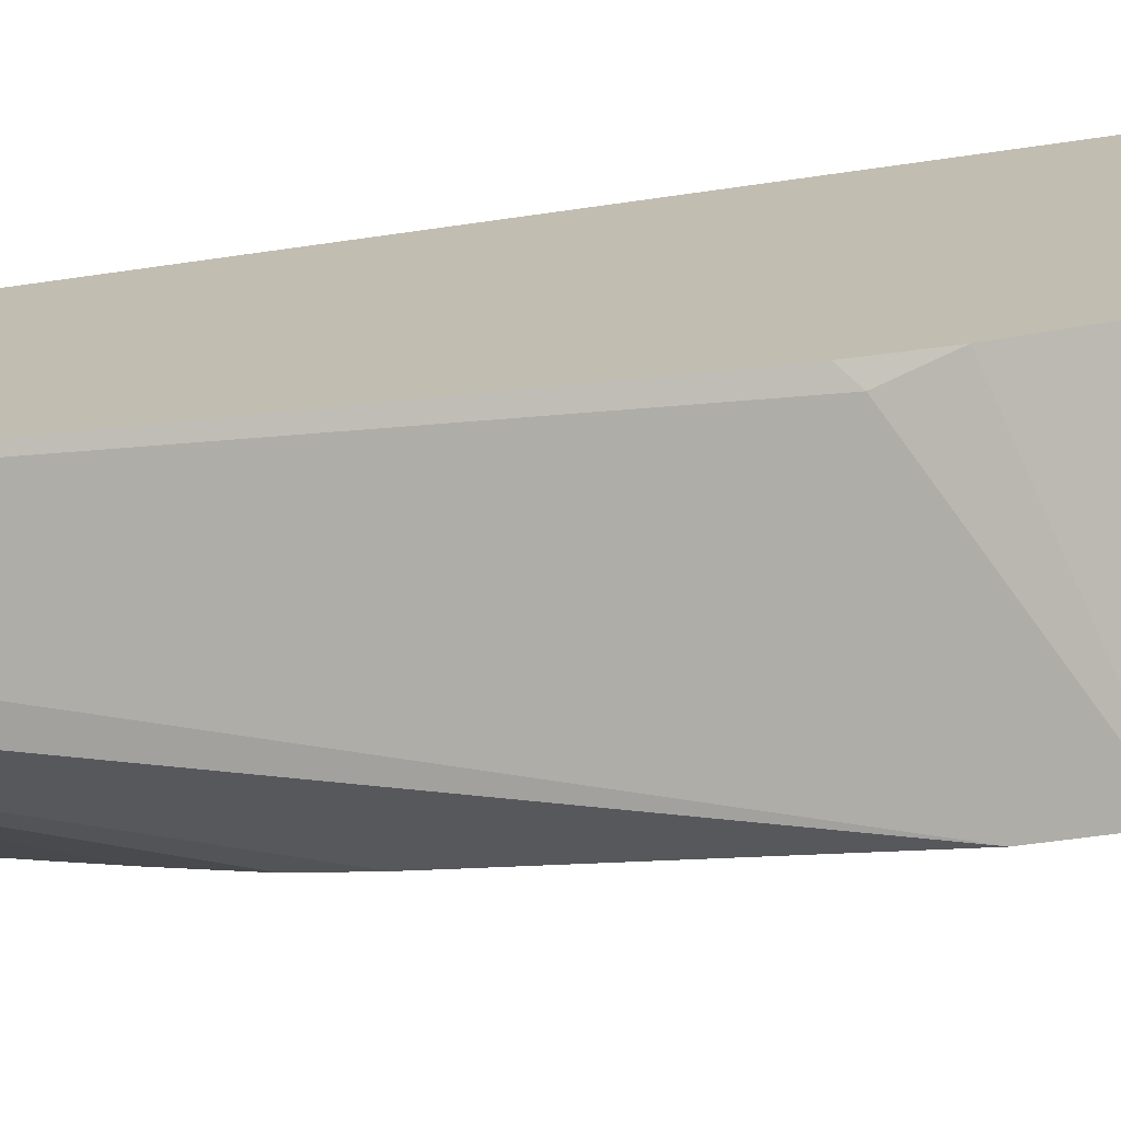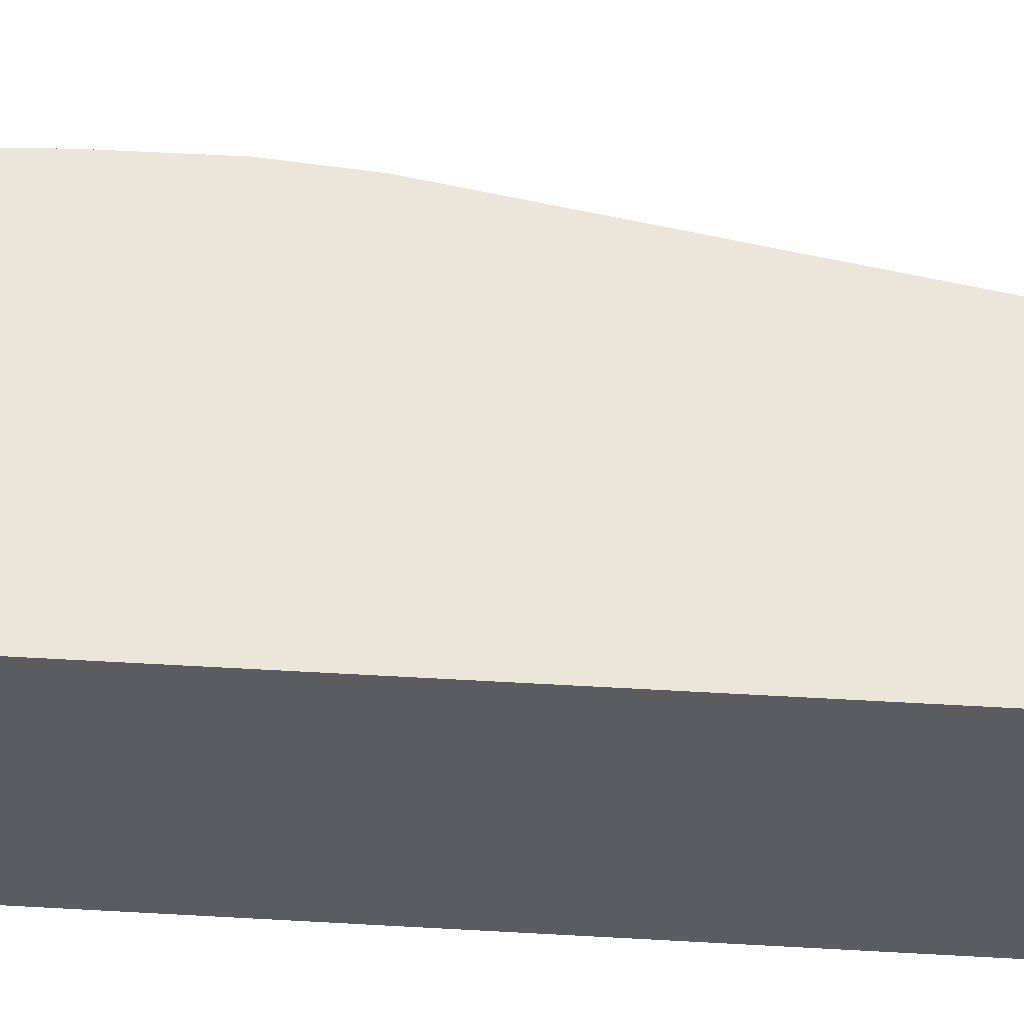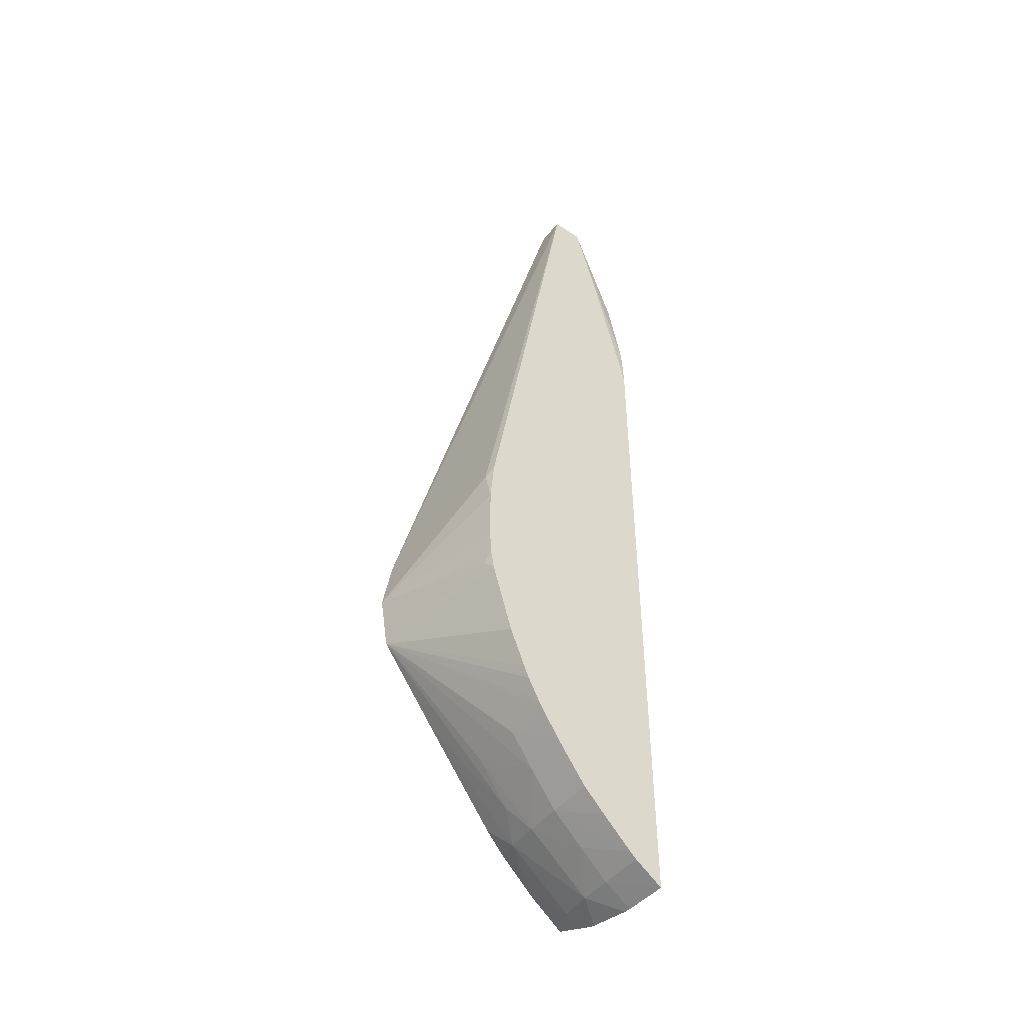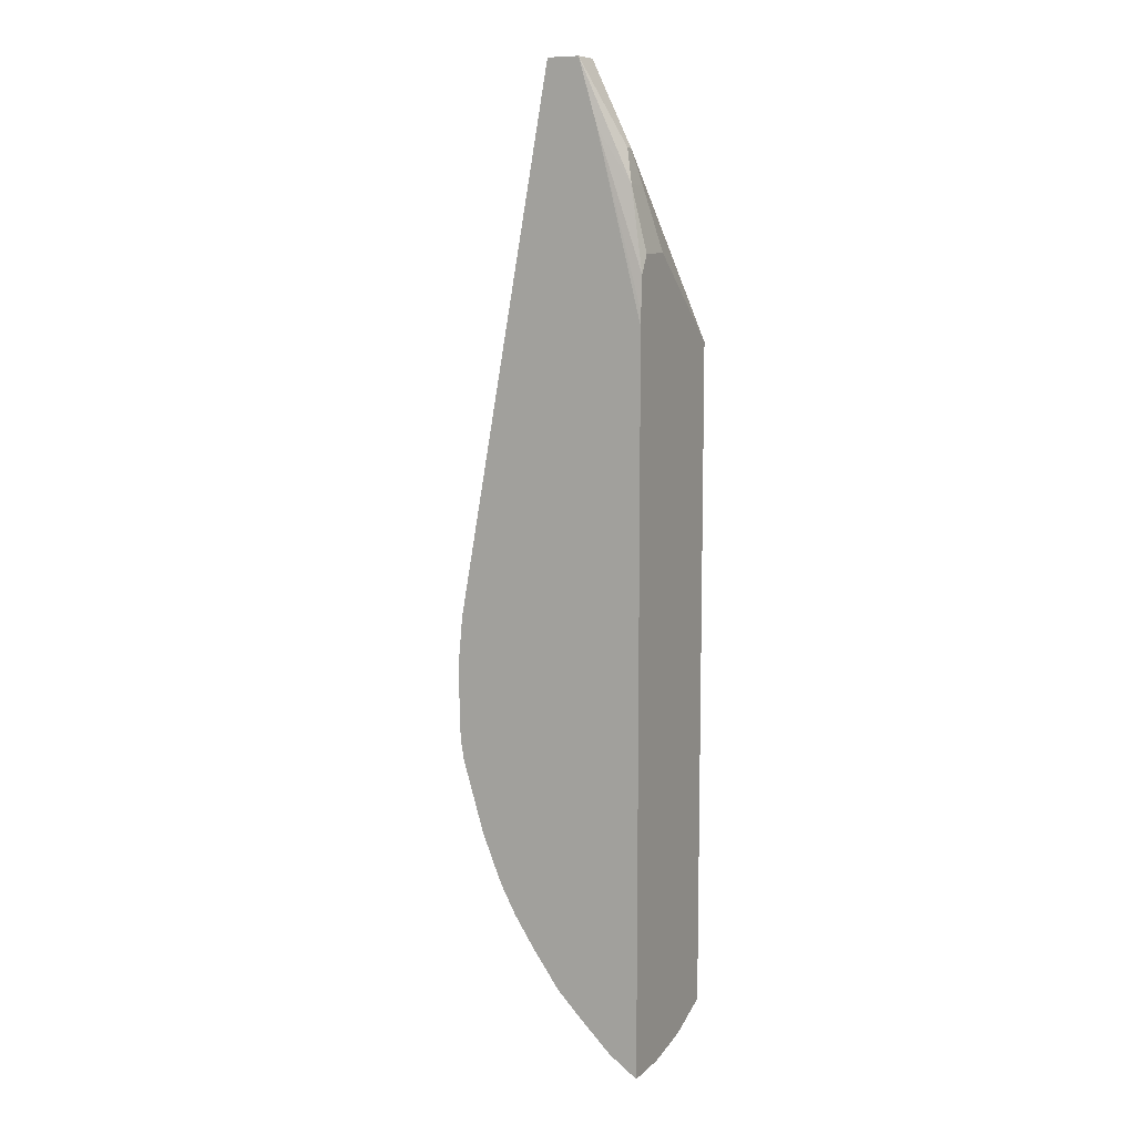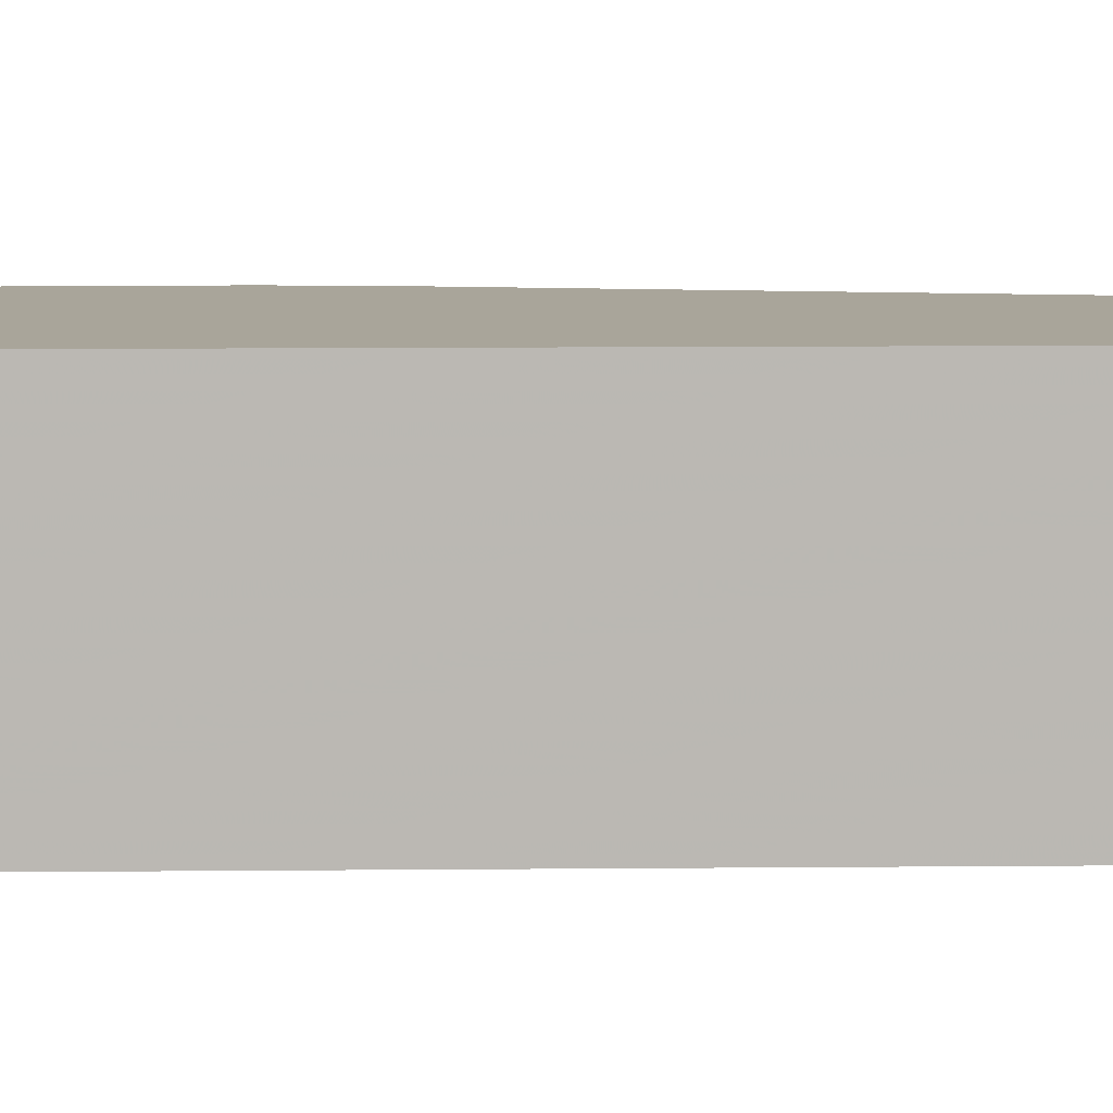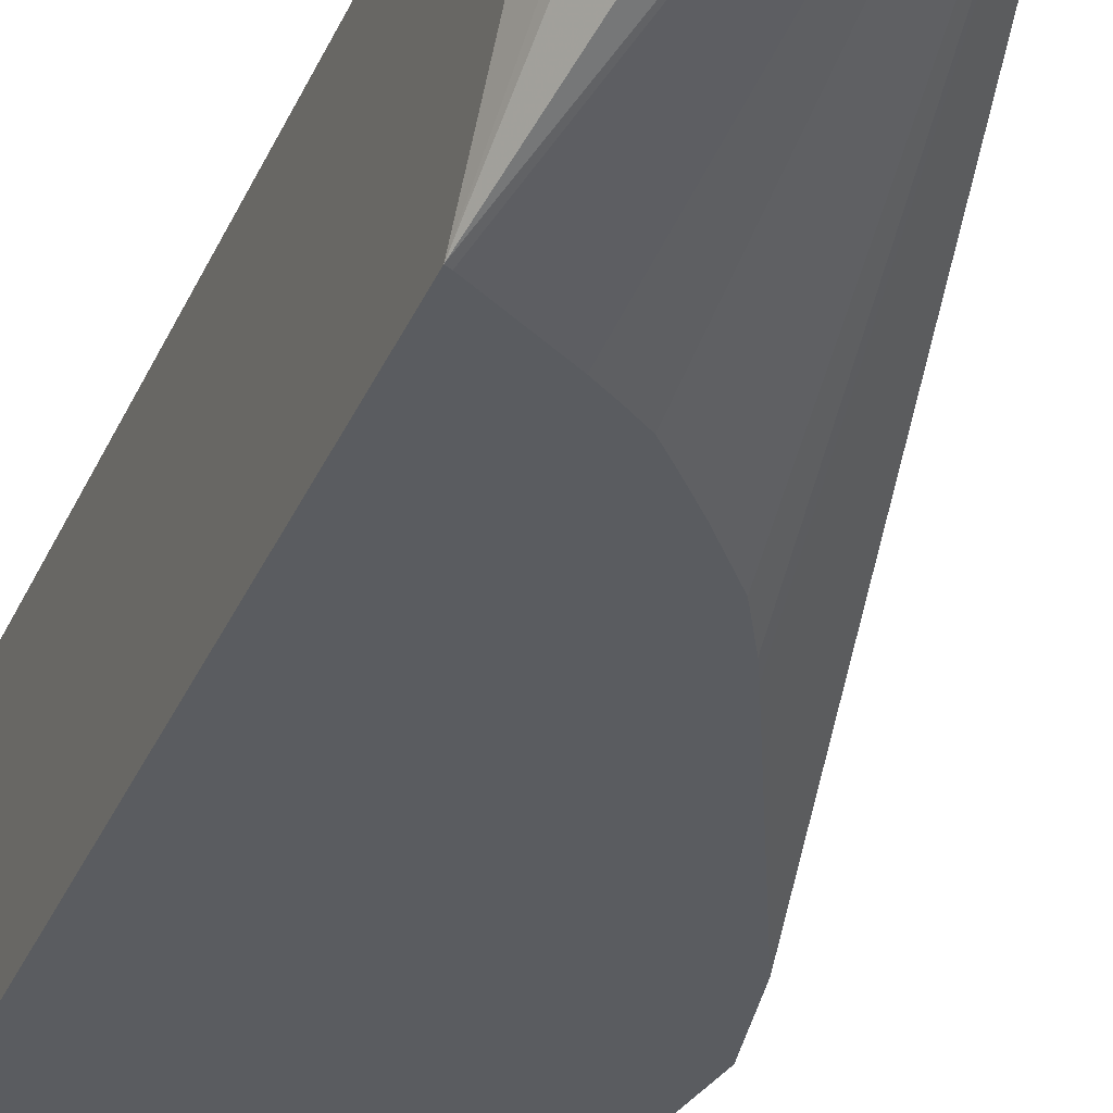
<metadata>
{"format":"obj","ext":"obj","renderer":"f3d","projection":"perspective","resolution":1024,"background":"white","views":[{"elev":16.9,"azim":60.3,"up":"+Y"},{"elev":55.3,"azim":-86.5,"up":"+Y"},{"elev":-46.6,"azim":143.2,"up":"+Z"},{"elev":9.0,"azim":-152.7,"up":"+Z"},{"elev":7.5,"azim":-91.9,"up":"+Y"},{"elev":-33.6,"azim":-20.3,"up":"+Y"}]}
</metadata>
<code>
v 0.008585 -0.003738 -0.01759
v 0.007969 -0.0008234 -0.01759
v 0.007974 -0.0008234 -0.01646
v 0.007974 -0.001011 -0.01576
v 0.008392 -0.003738 -0.01651
v 0.008414 -0.003738 -0.01865
v 0.007968 -0.001025 -0.01825
v 0.007945 -0.0008234 -0.01806
v 0.007892 -0.0008234 -0.01557
v 0.005999 -0.0008234 -0.005096
v 0.005999 -0.001383 -0.005096
v 0.007105 -0.003738 -0.01346
v 0.007457 -0.0008234 -0.01986
v 0.007876 -0.0008234 -0.01845
v 0.007256 -0.003738 -0.02023
v 0.006068 -0.002851 -0.02221
v 0.006688 -0.002838 -0.02135
v 0.006308 -0.001703 -0.02213
v 0.006753 -0.001703 -0.02147
v 0.006739 -0.0008234 -0.02144
v 0.00681 -0.0008234 -0.02131
v 0.007043 -0.0008234 -0.02087
v 0.007144 -0.0008234 -0.02064
v 0.005366 -0.0008234 -0.005096
v 0.005366 -0.001383 -0.005096
v 0.004099 -0.003738 -0.01031
v 0.004159 -0.003738 -0.01034
v 0.005134 -0.003738 -0.01097
v 0.005408 -0.003738 -0.01116
v 0.005667 -0.003738 -0.01136
v 0.005889 -0.003738 -0.01162
v 0.006227 -0.003738 -0.01203
v 0.00671 -0.003738 -0.01265
v 0.006995 -0.003738 -0.01321
v 0.005835 -0.003738 -0.02212
v 0.005621 -0.003238 -0.02264
v 0.005736 -0.002481 -0.02277
v 0.005798 -0.001703 -0.02284
v 0.005899 -0.0008234 -0.02266
v 0.00628 -0.0008234 -0.02213
v 0.00638 -0.0008234 -0.02199
v 0.004986 -0.0008234 -0.006379
v 0.004353 -0.0009426 -0.007379
v 0.004495 -0.001061 -0.006721
v 0.004495 -0.001209 -0.006721
v 0.004353 -0.001413 -0.007379
v 0.004099 -0.001763 -0.008598
v 0.004099 -0.003738 -0.02369
v 0.005496 -0.003738 -0.02251
v 0.004917 -0.003738 -0.02306
v 0.004743 -0.003738 -0.02322
v 0.004421 -0.003142 -0.02375
v 0.005103 -0.002812 -0.02326
v 0.004585 -0.002385 -0.02387
v 0.005205 -0.001703 -0.0234
v 0.004778 -0.0008234 -0.02382
v 0.005351 -0.0008234 -0.02326
v 0.005784 -0.0008234 -0.02282
v 0.004099 -0.0008234 -0.009922
v 0.004099 -0.0008353 -0.00967
v 0.004099 -0.0008716 -0.008993
v 0.004099 -0.001064 -0.008621
v 0.004099 -0.002865 -0.02405
v 0.004157 -0.003738 -0.02366
v 0.00421 -0.003738 -0.02362
v 0.004099 -0.002733 -0.02409
v 0.004099 -0.001843 -0.02427
v 0.004638 -0.001703 -0.02392
v 0.00465 -0.0008234 -0.02393
v 0.004099 -0.0008234 -0.02431
v 0.004099 -0.001703 -0.02428
f 26 61 60
f 1 50 49
f 1 49 35
f 1 12 34
f 1 34 33
f 1 33 32
f 1 32 31
f 1 31 30
f 18 37 38
f 18 38 39
f 1 6 7
f 1 15 6
f 26 47 62
f 26 62 61
f 2 13 23
f 18 39 40
f 18 41 19
f 26 60 59
f 2 22 21
f 26 59 70
f 17 37 18
f 16 37 17
f 16 36 37
f 2 21 20
f 2 20 41
f 1 7 8
f 1 8 2
f 2 8 14
f 2 14 13
f 54 68 55
f 55 69 56
f 67 71 68
f 52 63 66
f 43 62 47
f 43 61 62
f 43 45 44
f 43 46 45
f 68 70 69
f 2 70 59
f 2 59 42
f 2 42 24
f 2 24 10
f 48 63 52
f 43 47 46
f 2 9 3
f 55 68 69
f 68 71 70
f 2 57 56
f 2 56 69
f 2 69 70
f 52 66 54
f 6 14 7
f 1 28 27
f 1 2 3
f 1 3 4
f 1 4 5
f 1 5 12
f 2 23 22
f 6 16 17
f 5 10 11
f 4 10 5
f 4 9 10
f 3 9 4
f 10 25 11
f 11 25 26
f 11 26 27
f 11 27 28
f 11 28 29
f 6 15 16
f 5 11 12
f 6 17 18
f 11 32 33
f 11 33 34
f 11 34 12
f 15 35 36
f 15 36 16
f 6 23 13
f 6 19 20
f 10 24 25
f 2 40 39
f 24 45 25
f 24 44 45
f 24 43 44
f 24 42 43
f 19 41 20
f 26 67 66
f 26 71 67
f 26 70 71
f 2 41 40
f 1 30 29
f 2 39 58
f 2 58 57
f 1 35 15
f 26 46 47
f 18 40 41
f 25 45 26
f 6 18 19
f 7 14 8
f 6 13 14
f 38 57 58
f 6 21 22
f 6 20 21
f 26 45 46
f 36 49 50
f 35 49 36
f 26 63 48
f 26 66 63
f 42 59 60
f 2 10 9
f 36 51 52
f 38 56 57
f 48 52 64
f 1 51 50
f 1 65 51
f 1 64 65
f 1 48 64
f 1 26 48
f 1 27 26
f 1 29 28
f 37 53 54
f 36 50 51
f 36 52 53
f 36 53 37
f 38 58 39
f 11 29 30
f 11 30 31
f 11 31 32
f 52 54 53
f 54 66 67
f 54 67 68
f 42 60 61
f 42 61 43
f 52 65 64
f 51 65 52
f 38 55 56
f 37 55 38
f 37 54 55
f 6 22 23

</code>
